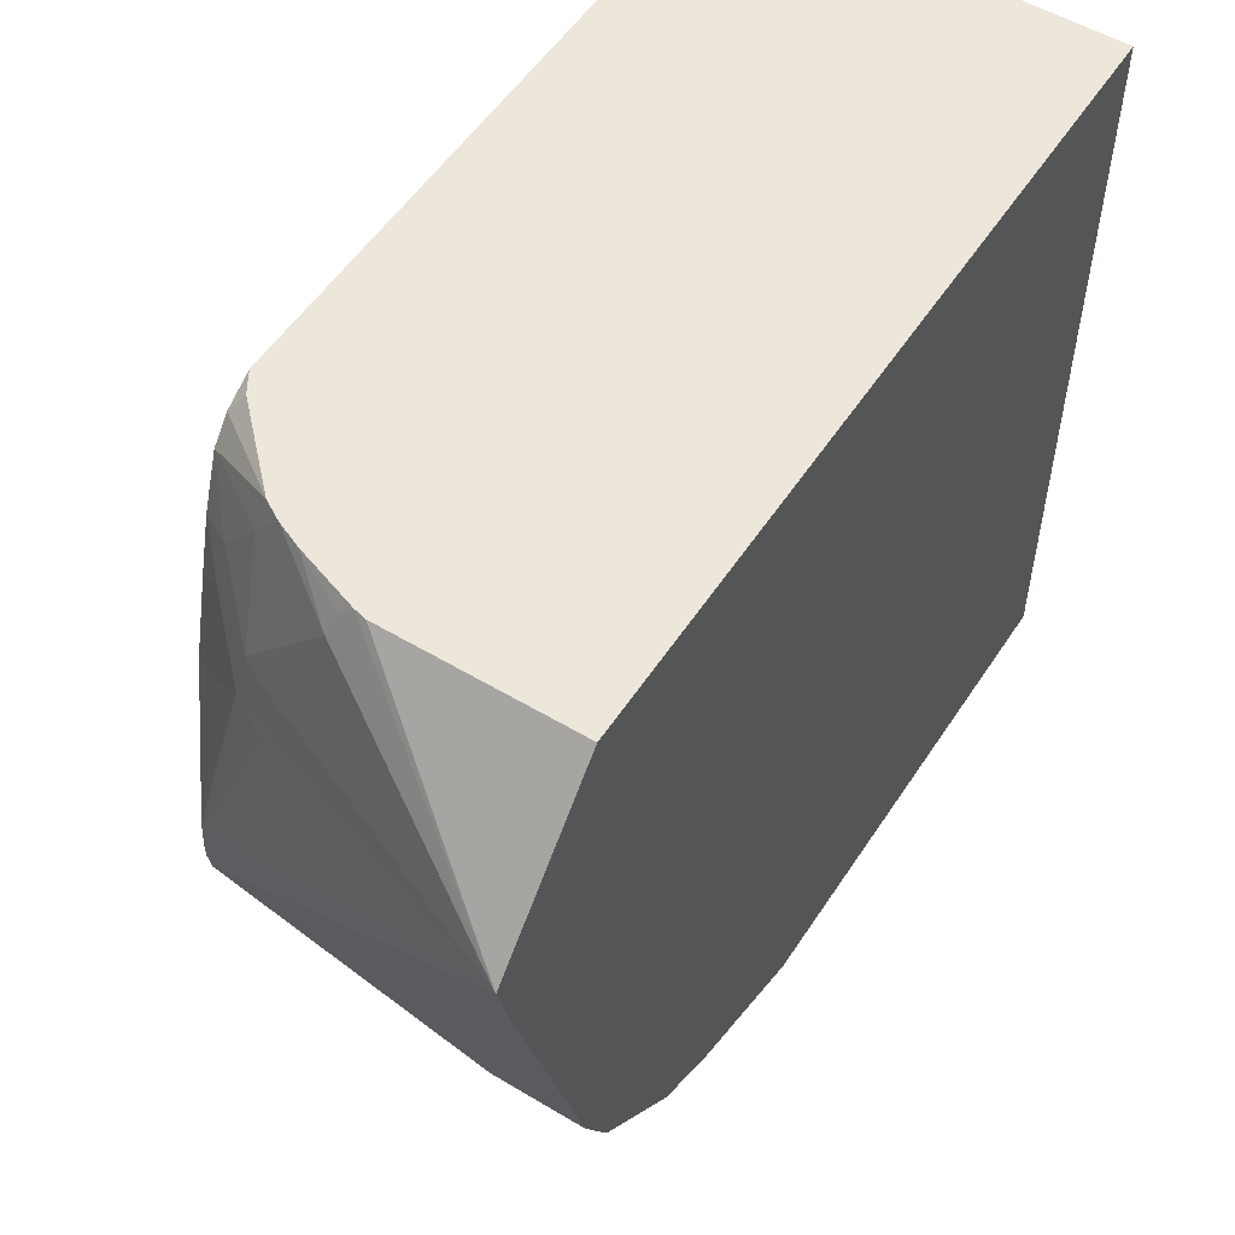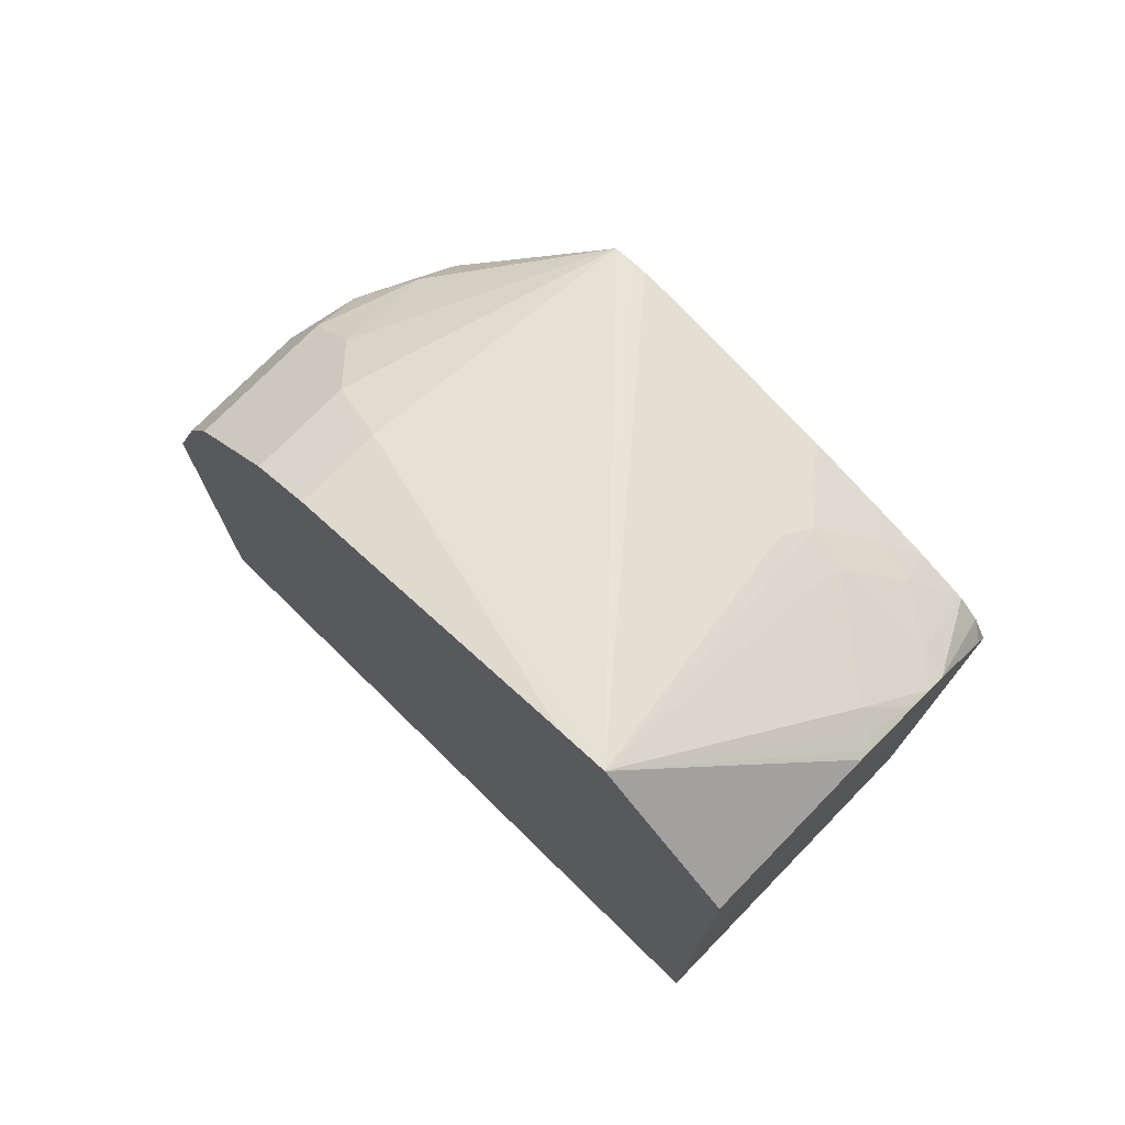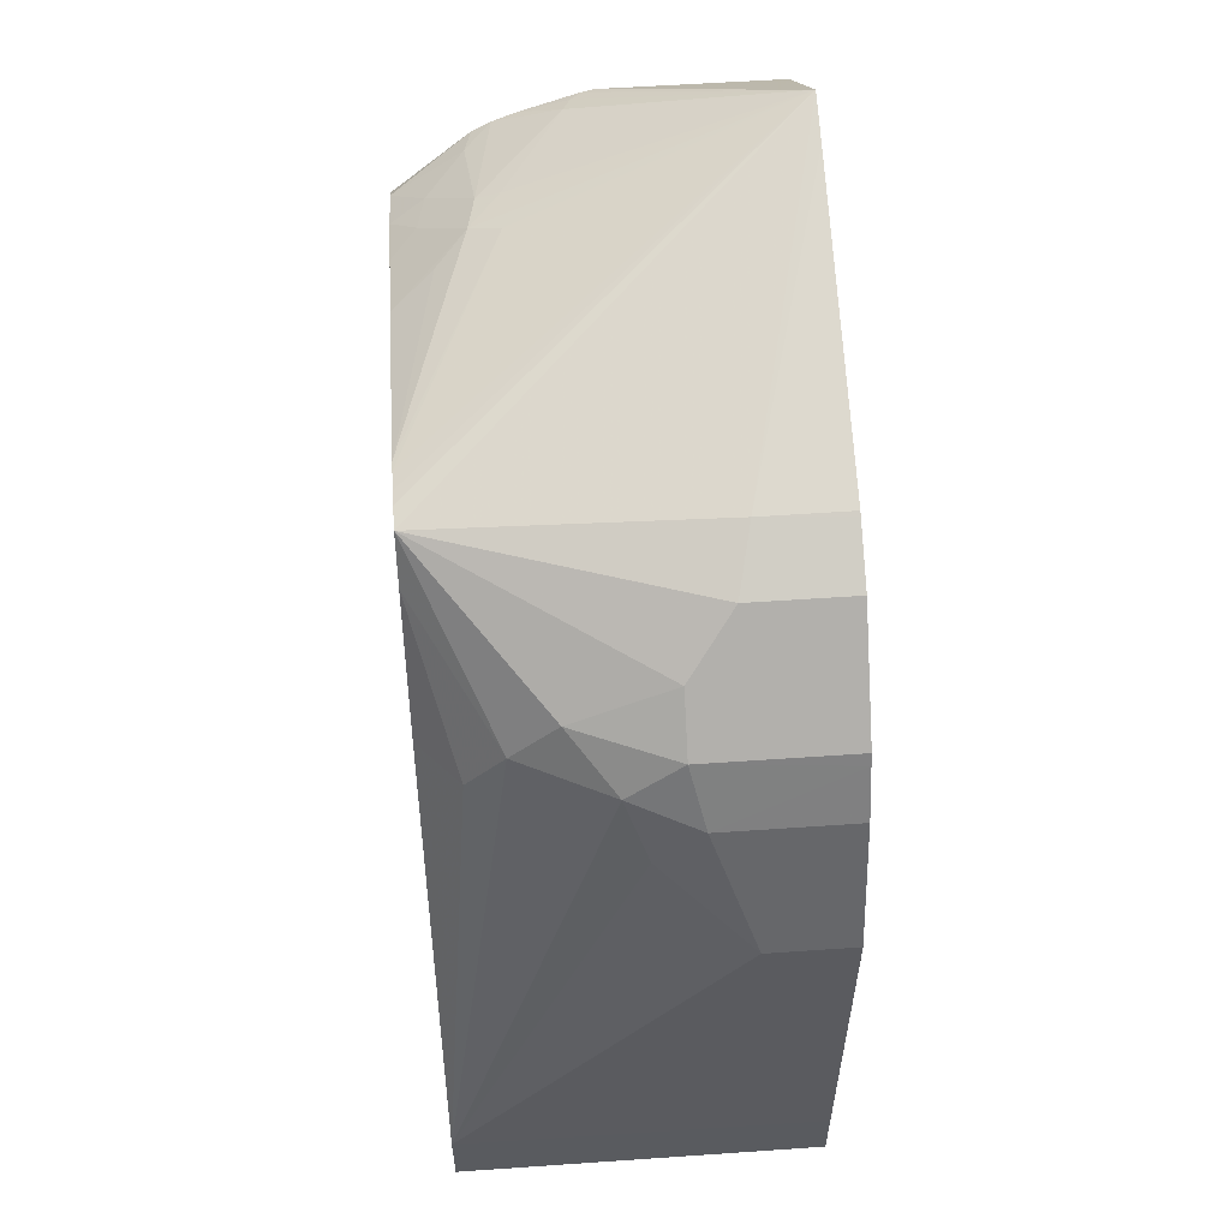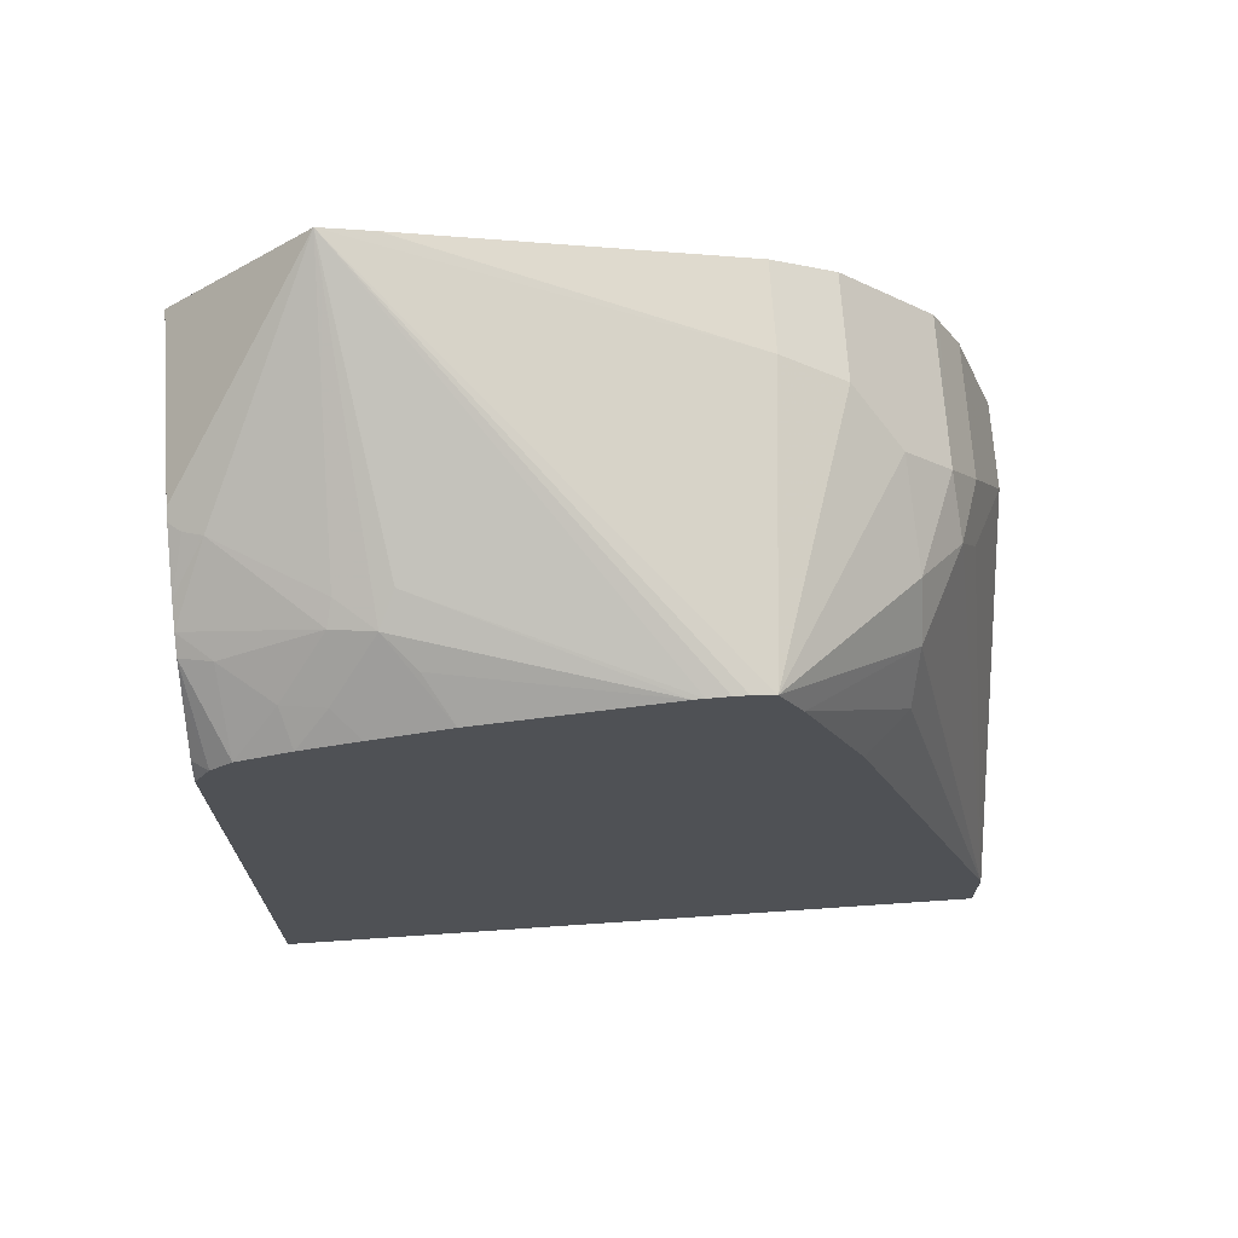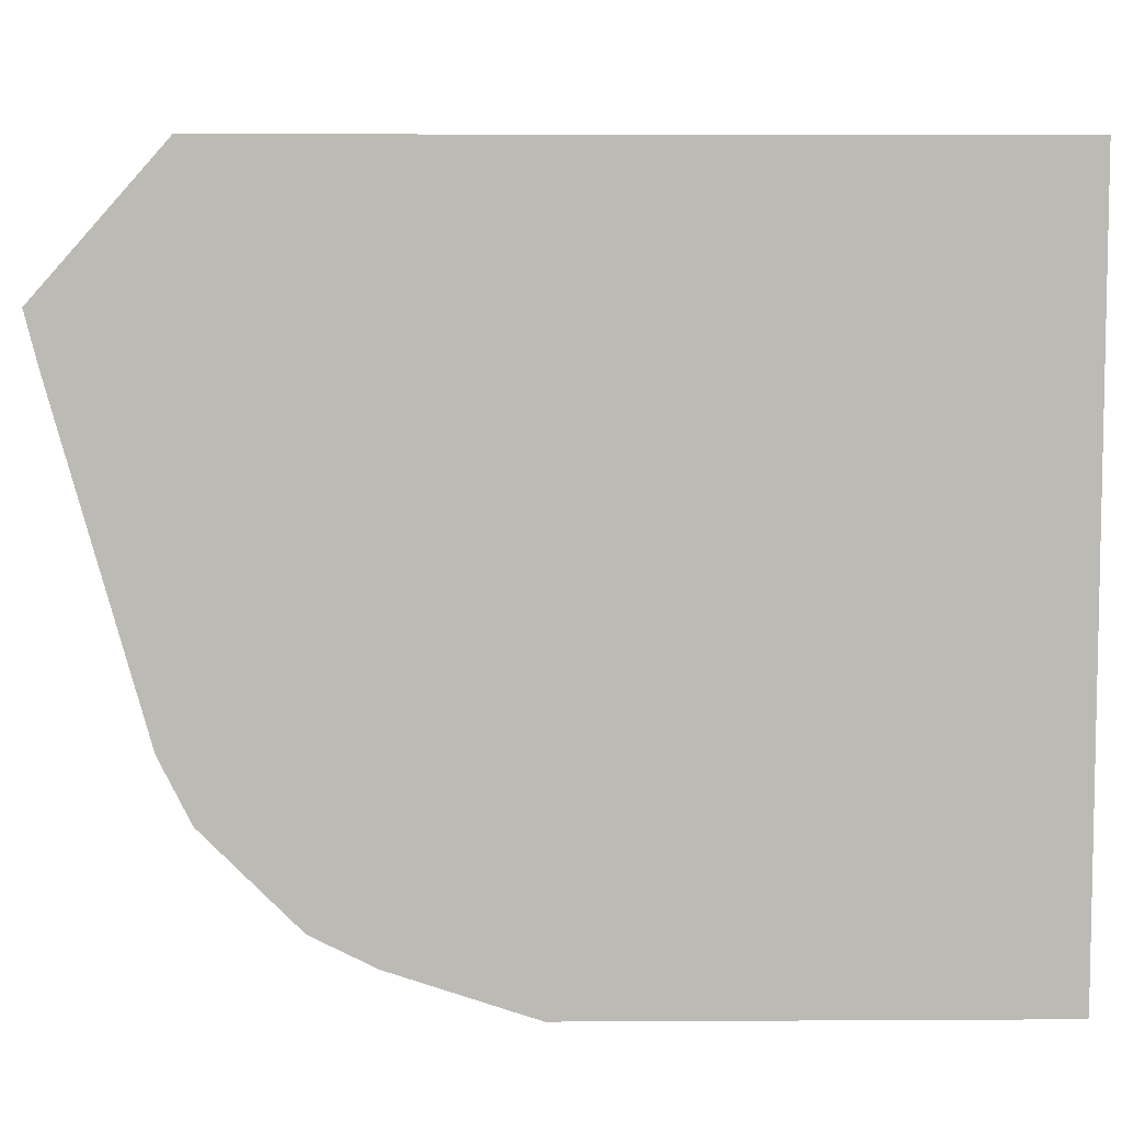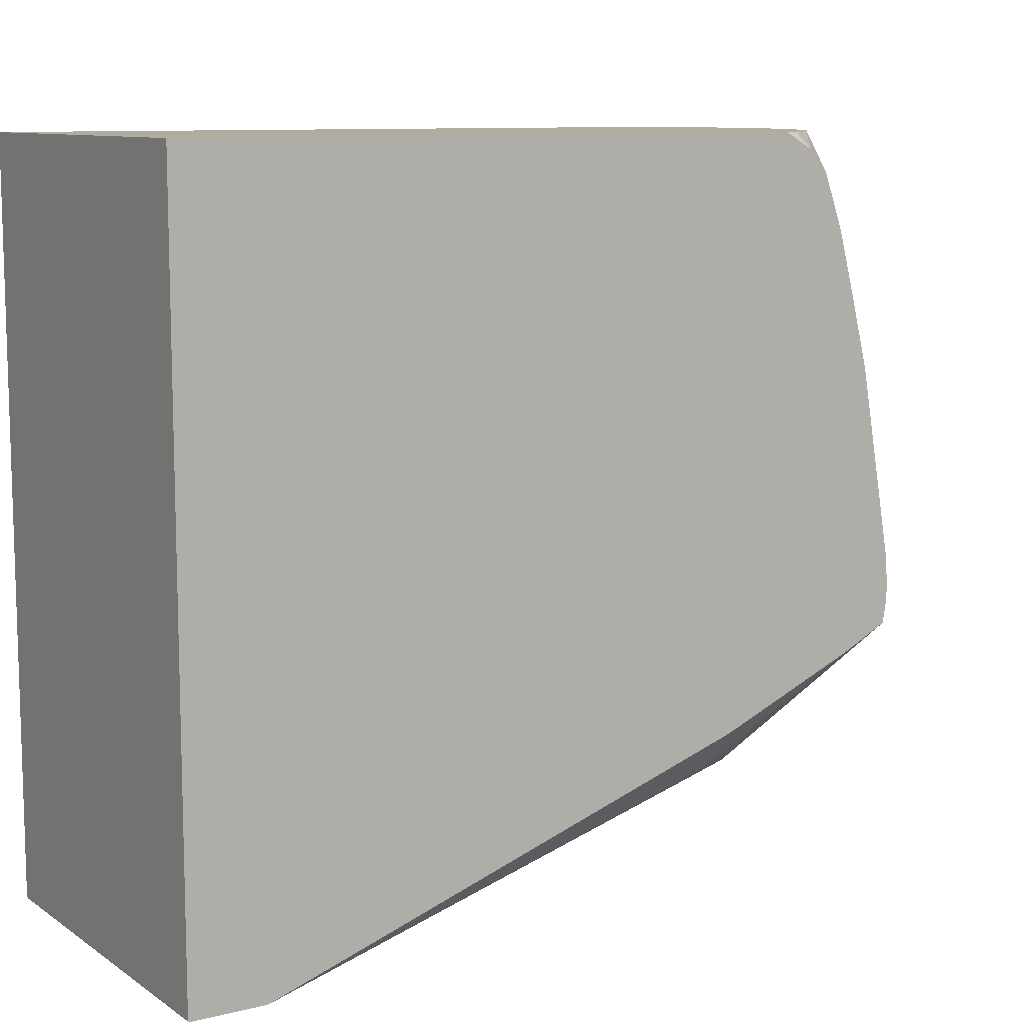
<metadata>
{"format":"obj","ext":"obj","renderer":"f3d","projection":"perspective","resolution":1024,"background":"white","views":[{"elev":53.8,"azim":-147.5,"up":"+Z"},{"elev":74.8,"azim":-45.7,"up":"+Y"},{"elev":56.7,"azim":175.9,"up":"+Y"},{"elev":70.1,"azim":86.1,"up":"+Y"},{"elev":6.8,"azim":-91.6,"up":"+Z"},{"elev":9.9,"azim":57.8,"up":"+Z"}]}
</metadata>
<code>
v -0.06196 -0.341 -0.3194
v -0.06196 -0.341 -0.6607
v 0.1114 -0.341 -0.3194
v -0.06196 0.01047 -0.3194
v -0.06196 -0.3406 -0.6613
v 0.1114 -0.3409 -0.6608
v 0.1114 -0.341 -0.6607
v 0.1114 -0.05123 -0.3194
v 0.02132 0.01047 -0.3194
v -0.06196 0.06777 -0.3837
v 0.1114 -0.3406 -0.6613
v -0.06196 -0.3087 -0.6613
v 0.1114 -0.03778 -0.327
v 0.1065 -0.04295 -0.3194
v 0.02709 0.009031 -0.3194
v 0.03551 0.01419 -0.3339
v 0.06393 0.01595 -0.381
v 0.07814 0.01419 -0.3978
v 0.06393 0.02127 -0.405
v 0.1114 0.01163 -0.5164
v 0.1114 0.01223 -0.5261
v 0.1114 0.01207 -0.5328
v 0.1114 0.01027 -0.5431
v -0.0213 0.02127 -0.5541
v -0.06196 0.06193 -0.4069
v 0.03196 0.01063 -0.325
v 0.1114 -0.3063 -0.6613
v -0.06196 -0.1279 -0.6607
v 0.1059 -0.04195 -0.3194
v 0.1114 -0.0291 -0.3371
v 0.07459 -0.0107 -0.3194
v 0.08595 -0.02202 -0.3194
v 0.03603 0.00587 -0.3194
v 0.07459 0.01063 -0.3783
v 0.04262 0.00531 -0.3224
v 0.05468 -0.0007321 -0.3194
v 0.06588 -0.005574 -0.3194
v 0.09946 -0.007134 -0.3766
v 0.1114 -0.0131 -0.3885
v 0.1114 -0.004133 -0.4242
v 0.09234 0.00707 -0.4121
v 0.1114 0.01119 -0.5115
v 0.007112 -0.01422 -0.6039
v -0.0142 0.00707 -0.5825
v 0.1114 -0.01182 -0.5543
v 0.07459 -0.05331 -0.6074
v 0.05327 -0.03198 -0.6074
v -0.02841 0.01419 -0.5683
v -0.06196 0.02031 -0.5561
v -0.06196 0.02127 -0.5541
v -0.0213 -0.1279 -0.6607
v 0.02132 -0.08528 -0.6394
v 0.03196 -0.05331 -0.6287
v 0.09234 -0.07816 -0.6039
v 0.1114 -0.07772 -0.583
v -0.06196 -0.06395 -0.6394
v 0.1114 -0.02026 -0.3617
v 0.09589 -0.0107 -0.357
v 0.07814 -0.007134 -0.3339
v -0.06196 -0.01422 -0.6039
v 0.007112 -0.03554 -0.6252
v -0.06196 0.00707 -0.5825
v 6.9e-07 -0.06395 -0.6394
v -0.06196 -0.04067 -0.6277
v -0.06196 -0.03554 -0.6252
f 23 44 24
f 23 45 46
f 23 46 47
f 23 47 43
f 24 48 49
f 24 44 48
f 24 50 25
f 26 33 35
f 27 28 51
f 27 51 52
f 23 43 44
f 24 49 50
f 27 52 53
f 13 32 29
f 18 42 19
f 18 41 42
f 18 40 41
f 18 39 40
f 18 38 39
f 18 34 38
f 17 34 18
f 16 37 34
f 16 36 37
f 16 35 36
f 16 26 35
f 16 34 17
f 15 33 26
f 27 53 46
f 19 42 20
f 27 46 54
f 43 60 62
f 28 56 63
f 13 31 32
f 61 64 65
f 61 63 64
f 56 64 63
f 53 63 61
f 52 63 53
f 51 63 52
f 47 53 61
f 46 53 47
f 45 54 46
f 45 55 54
f 44 49 48
f 44 62 49
f 43 65 60
f 43 61 65
f 43 47 61
f 43 62 44
f 40 42 41
f 38 57 39
f 38 58 57
f 34 58 38
f 34 59 58
f 34 37 59
f 33 36 35
f 31 59 37
f 30 59 31
f 30 58 59
f 30 57 58
f 28 63 51
f 27 54 55
f 13 30 31
f 5 12 27
f 12 28 27
f 2 6 7
f 2 5 6
f 1 5 2
f 1 12 5
f 1 28 12
f 1 56 28
f 1 64 56
f 1 65 64
f 1 60 65
f 1 62 60
f 1 49 62
f 1 50 49
f 1 25 50
f 3 7 6
f 13 29 14
f 1 9 4
f 1 15 9
f 1 33 15
f 1 36 33
f 1 37 36
f 1 31 37
f 1 32 31
f 1 29 32
f 1 14 29
f 1 8 14
f 1 3 8
f 1 7 3
f 1 2 7
f 1 4 10
f 3 6 11
f 1 10 25
f 3 27 55
f 3 11 27
f 10 26 16
f 10 15 26
f 10 24 25
f 10 23 24
f 10 22 23
f 10 21 22
f 10 19 20
f 10 18 19
f 10 17 18
f 10 16 17
f 9 15 10
f 8 13 14
f 5 27 11
f 10 20 21
f 4 9 10
f 5 11 6
f 3 45 23
f 3 23 22
f 3 22 21
f 3 21 20
f 3 20 42
f 3 55 45
f 3 40 39
f 3 39 57
f 3 57 30
f 3 30 13
f 3 13 8
f 3 42 40

</code>
